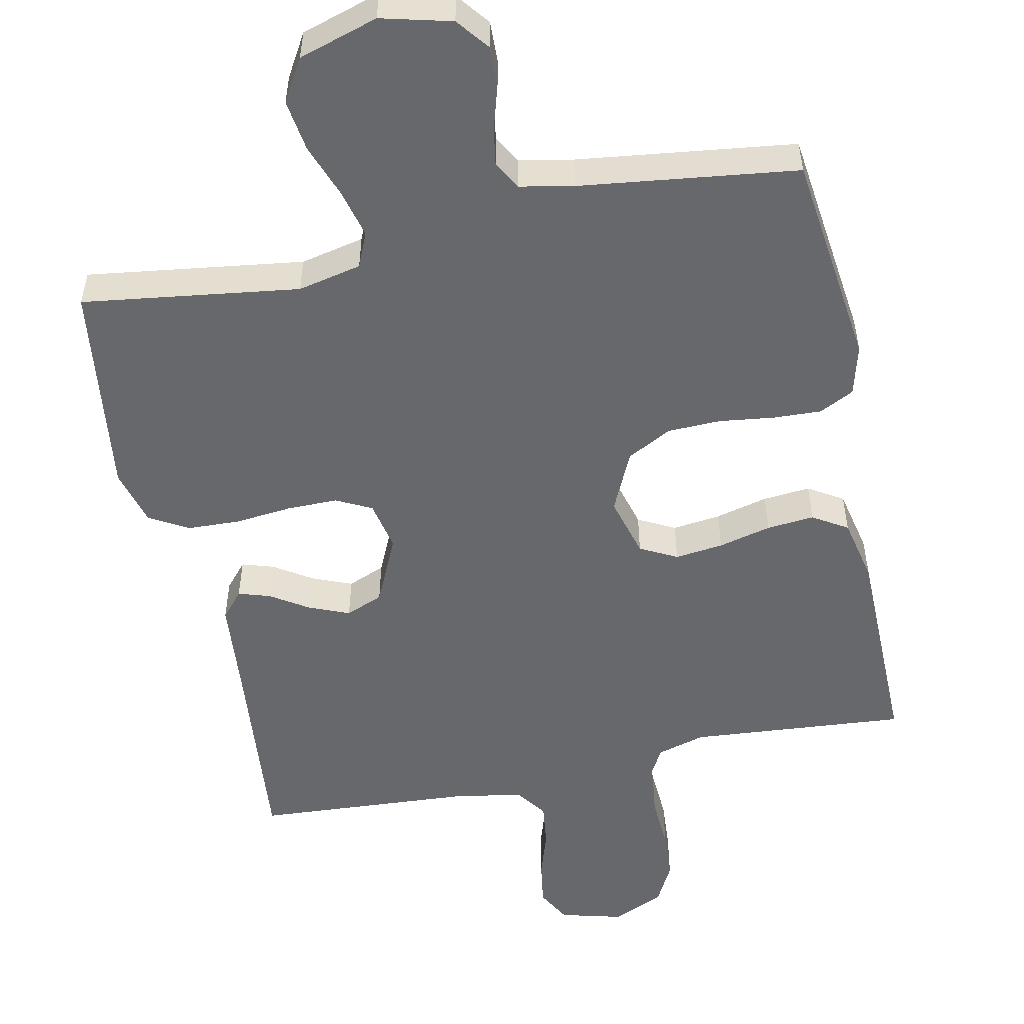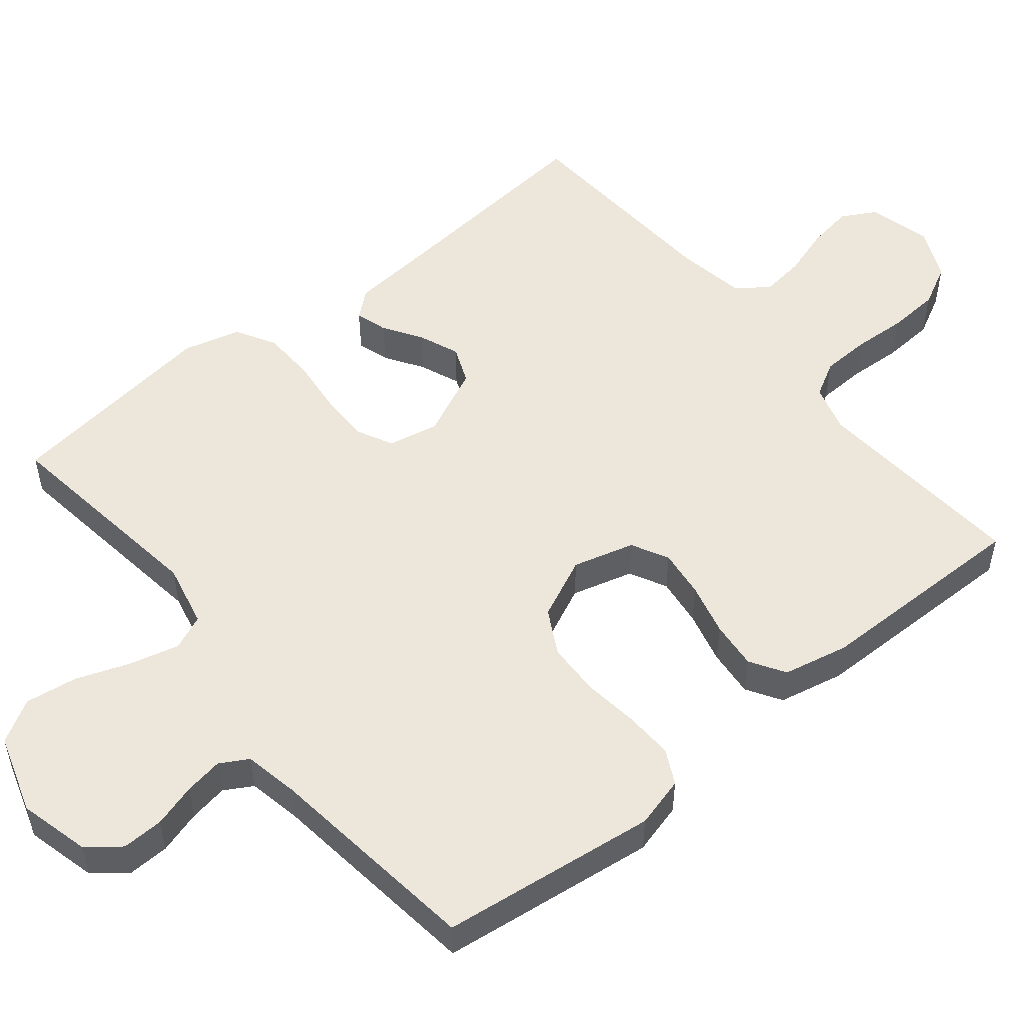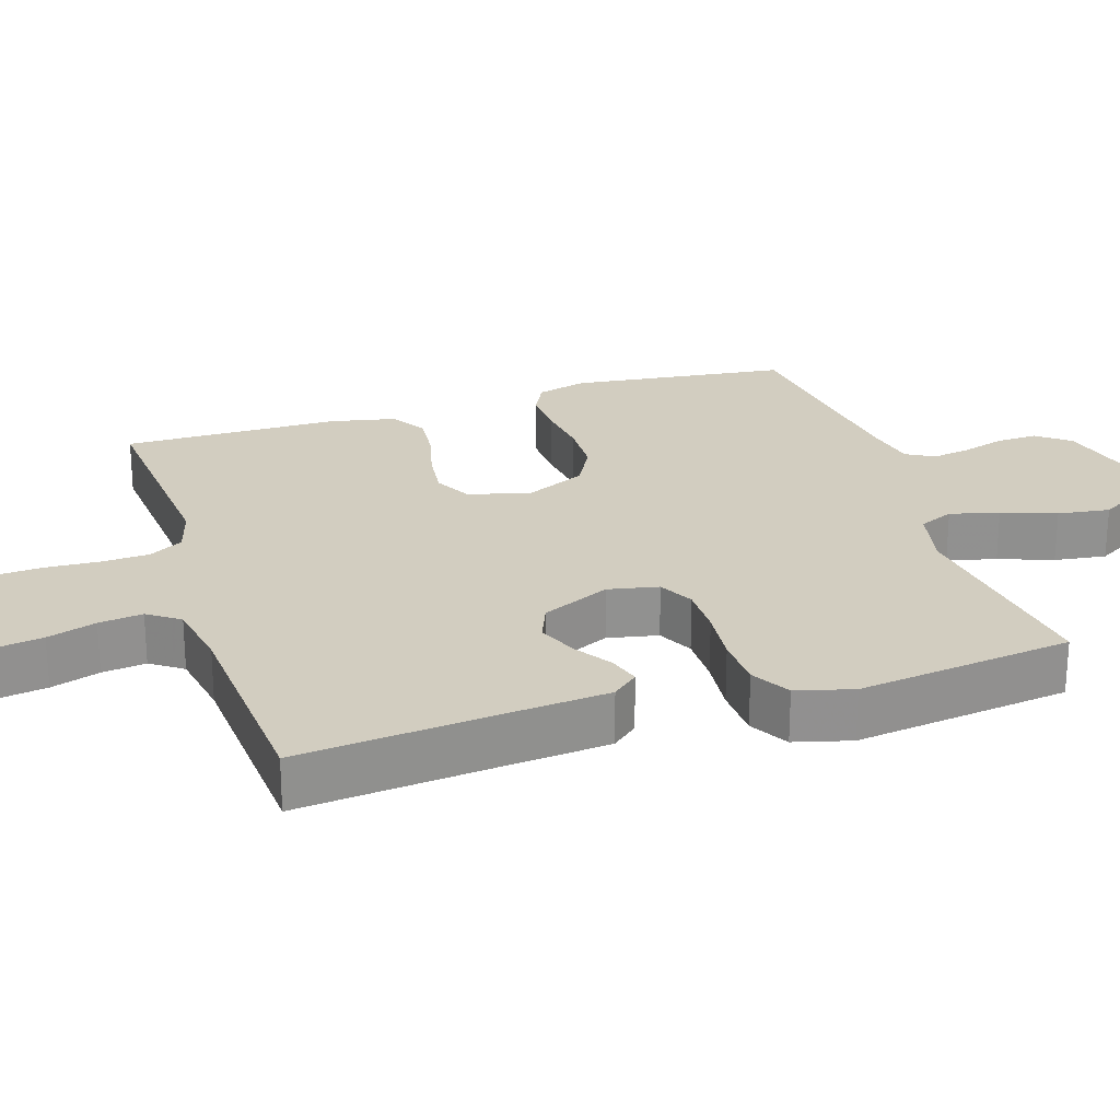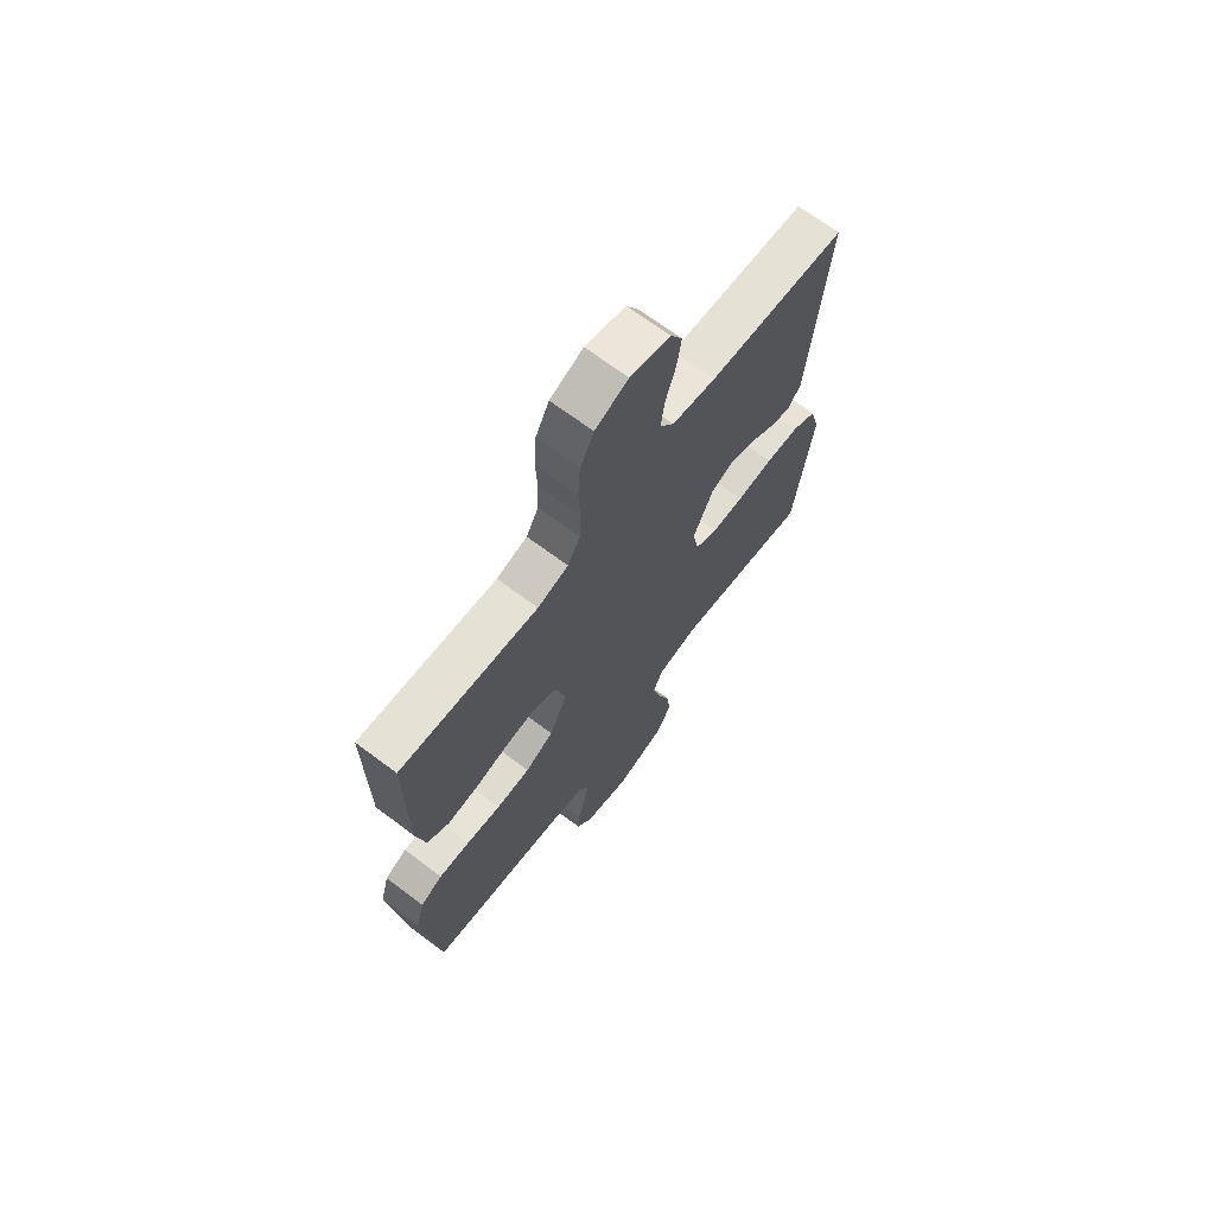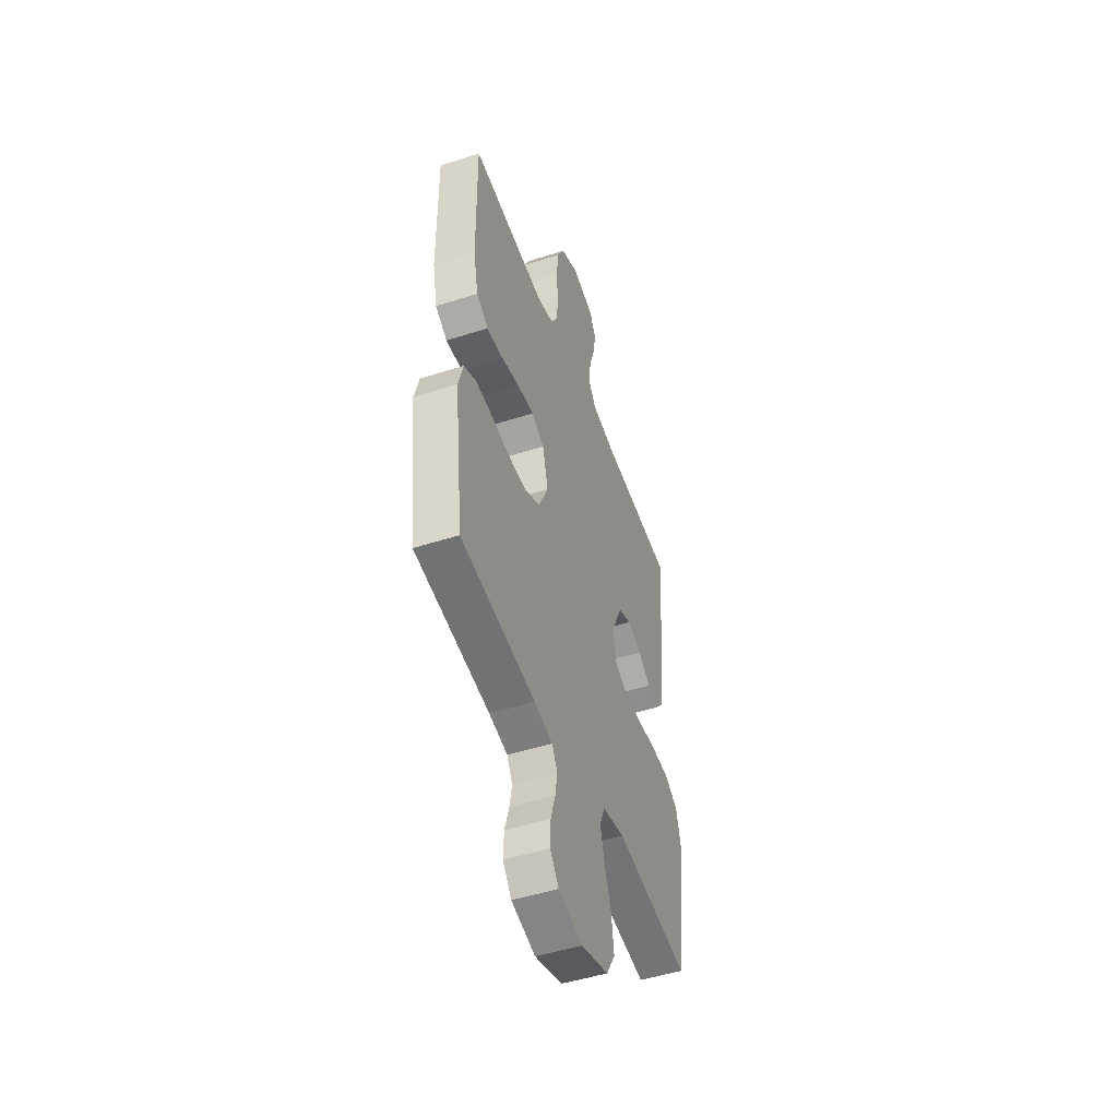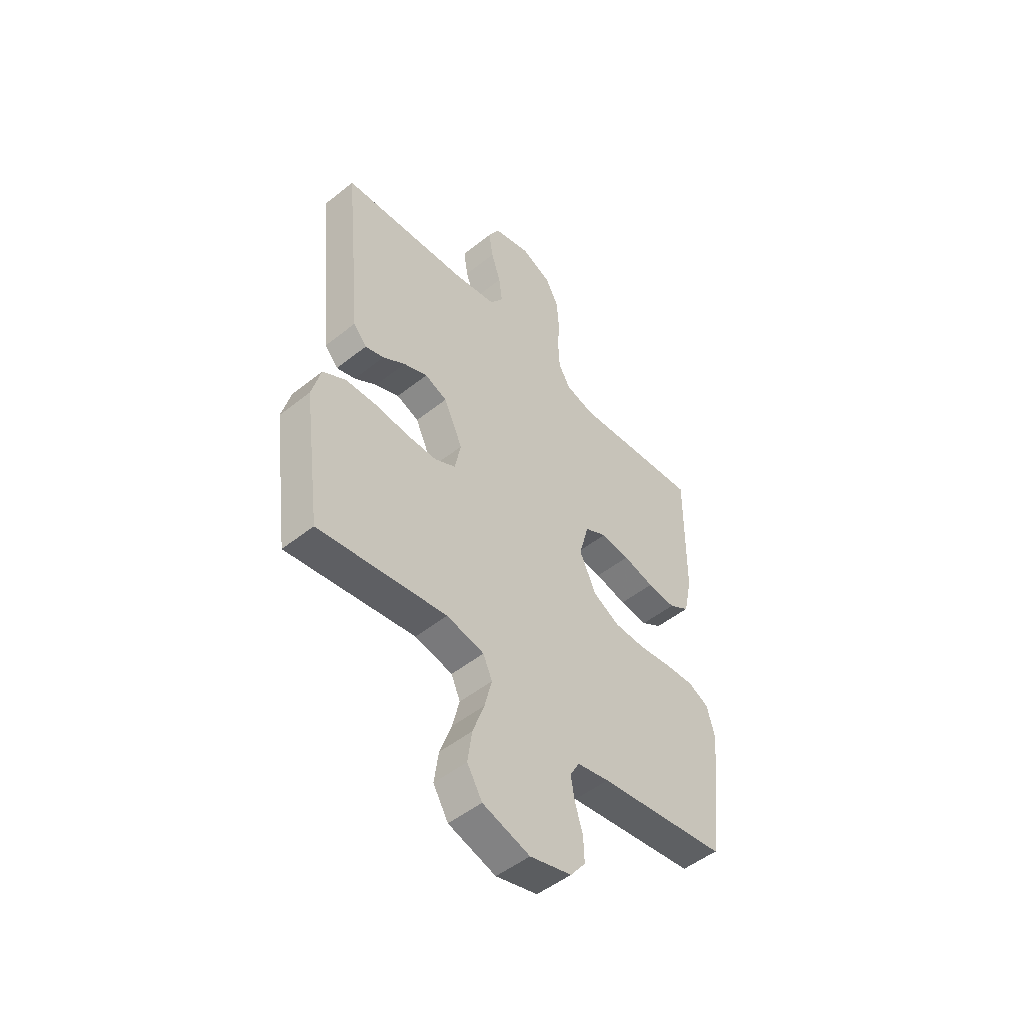
<metadata>
{"format":"obj","ext":"obj","renderer":"f3d","projection":"perspective","resolution":1024,"background":"white","views":[{"elev":-52.4,"azim":-168.0,"up":"+Y"},{"elev":52.5,"azim":-128.9,"up":"+Y"},{"elev":24.5,"azim":72.4,"up":"+Y"},{"elev":68.8,"azim":-53.1,"up":"+Z"},{"elev":-48.9,"azim":-70.3,"up":"+Z"},{"elev":-49.9,"azim":131.3,"up":"+Z"}]}
</metadata>
<code>
v 0.5 0.07 -0.5
v 0.2 0.07 -0.458
v 0.112 0.07 -0.477
v 0.091 0.07 -0.525
v 0.108 0.07 -0.593
v 0.135 0.07 -0.668
v 0.145 0.07 -0.74
v 0.11 0.07 -0.799
v 0 0.07 -0.833
v -0.097 0.07 -0.808
v -0.132 0.07 -0.763
v -0.13 0.07 -0.706
v -0.112 0.07 -0.646
v -0.103 0.07 -0.593
v -0.125 0.07 -0.554
v -0.2 0.07 -0.539
v -0.5 0.07 -0.5
v -0.536 0.07 -0.2
v -0.517 0.07 -0.13
v -0.469 0.07 -0.106
v -0.402 0.07 -0.109
v -0.326 0.07 -0.119
v -0.252 0.07 -0.117
v -0.19 0.07 -0.084
v -0.151 0.07 0
v -0.174 0.07 0.085
v -0.225 0.07 0.112
v -0.292 0.07 0.104
v -0.365 0.07 0.086
v -0.431 0.07 0.08
v -0.479 0.07 0.11
v -0.498 0.07 0.2
v -0.5 0.07 0.5
v -0.2 0.07 0.475
v -0.133 0.07 0.494
v -0.106 0.07 0.542
v -0.103 0.07 0.609
v -0.107 0.07 0.684
v -0.102 0.07 0.755
v -0.072 0.07 0.812
v 0 0.07 0.844
v 0.087 0.07 0.821
v 0.113 0.07 0.773
v 0.103 0.07 0.71
v 0.081 0.07 0.642
v 0.073 0.07 0.581
v 0.104 0.07 0.537
v 0.2 0.07 0.52
v 0.5 0.07 0.5
v 0.47 0.07 0.2
v 0.459 0.07 0.081
v 0.428 0.07 0.045
v 0.384 0.07 0.059
v 0.332 0.07 0.093
v 0.276 0.07 0.116
v 0.224 0.07 0.095
v 0.18 0.07 0
v 0.194 0.07 -0.07
v 0.243 0.07 -0.095
v 0.313 0.07 -0.095
v 0.392 0.07 -0.087
v 0.465 0.07 -0.09
v 0.519 0.07 -0.121
v 0.54 0.07 -0.2
v 0.5 0 -0.5
v 0.2 0 -0.458
v 0.112 0 -0.477
v 0.091 0 -0.525
v 0.108 0 -0.593
v 0.135 0 -0.668
v 0.145 0 -0.74
v 0.11 0 -0.799
v 0 0 -0.833
v -0.097 0 -0.808
v -0.132 0 -0.763
v -0.13 0 -0.706
v -0.112 0 -0.646
v -0.103 0 -0.593
v -0.125 0 -0.554
v -0.2 0 -0.539
v -0.5 0 -0.5
v -0.536 0 -0.2
v -0.517 0 -0.13
v -0.469 0 -0.106
v -0.402 0 -0.109
v -0.326 0 -0.119
v -0.252 0 -0.117
v -0.19 0 -0.084
v -0.151 0 0
v -0.174 0 0.085
v -0.225 0 0.112
v -0.292 0 0.104
v -0.365 0 0.086
v -0.431 0 0.08
v -0.479 0 0.11
v -0.498 0 0.2
v -0.5 0 0.5
v -0.2 0 0.475
v -0.133 0 0.494
v -0.106 0 0.542
v -0.103 0 0.609
v -0.107 0 0.684
v -0.102 0 0.755
v -0.072 0 0.812
v 0 0 0.844
v 0.087 0 0.821
v 0.113 0 0.773
v 0.103 0 0.71
v 0.081 0 0.642
v 0.073 0 0.581
v 0.104 0 0.537
v 0.2 0 0.52
v 0.5 0 0.5
v 0.47 0 0.2
v 0.459 0 0.081
v 0.428 0 0.045
v 0.384 0 0.059
v 0.332 0 0.093
v 0.276 0 0.116
v 0.224 0 0.095
v 0.18 0 0
v 0.194 0 -0.07
v 0.243 0 -0.095
v 0.313 0 -0.095
v 0.392 0 -0.087
v 0.465 0 -0.09
v 0.519 0 -0.121
v 0.54 0 -0.2
f 63 64 1 2
f 60 61 62 63
f 59 60 63 2
f 58 59 2 3
f 57 58 3 4
f 51 52 53 54
f 50 51 54 55
f 48 49 50 55
f 47 48 55 56
f 42 43 44 45
f 42 45 46
f 41 42 46
f 40 41 46
f 37 38 39 40
f 36 37 40 46
f 35 36 46 47
f 31 32 33 34
f 28 29 30 31
f 27 28 31 34
f 26 27 34 35
f 19 20 21 22
f 19 22 23
f 16 17 18 19
f 15 16 19 23
f 14 15 23 24
f 10 11 12 13
f 10 13 14
f 9 10 14
f 5 6 7 8
f 4 5 8 9
f 57 4 9 14
f 25 26 35 47
f 25 47 56 57
f 14 24 25 57
f 66 65 128 127
f 127 126 125 124
f 66 127 124 123
f 67 66 123 122
f 68 67 122 121
f 118 117 116 115
f 119 118 115 114
f 119 114 113 112
f 120 119 112 111
f 109 108 107 106
f 110 109 106
f 110 106 105
f 110 105 104
f 104 103 102 101
f 110 104 101 100
f 111 110 100 99
f 98 97 96 95
f 95 94 93 92
f 98 95 92 91
f 99 98 91 90
f 86 85 84 83
f 87 86 83
f 83 82 81 80
f 87 83 80 79
f 88 87 79 78
f 77 76 75 74
f 78 77 74
f 78 74 73
f 72 71 70 69
f 73 72 69 68
f 78 73 68 121
f 111 99 90 89
f 121 120 111 89
f 121 89 88 78
f 1 65 66 2
f 2 66 67 3
f 3 67 68 4
f 4 68 69 5
f 5 69 70 6
f 6 70 71 7
f 7 71 72 8
f 8 72 73 9
f 9 73 74 10
f 10 74 75 11
f 11 75 76 12
f 12 76 77 13
f 13 77 78 14
f 14 78 79 15
f 15 79 80 16
f 16 80 81 17
f 17 81 82 18
f 18 82 83 19
f 19 83 84 20
f 20 84 85 21
f 21 85 86 22
f 22 86 87 23
f 23 87 88 24
f 24 88 89 25
f 25 89 90 26
f 26 90 91 27
f 27 91 92 28
f 28 92 93 29
f 29 93 94 30
f 30 94 95 31
f 31 95 96 32
f 32 96 97 33
f 33 97 98 34
f 34 98 99 35
f 35 99 100 36
f 36 100 101 37
f 37 101 102 38
f 38 102 103 39
f 39 103 104 40
f 40 104 105 41
f 41 105 106 42
f 42 106 107 43
f 43 107 108 44
f 44 108 109 45
f 45 109 110 46
f 46 110 111 47
f 47 111 112 48
f 48 112 113 49
f 49 113 114 50
f 50 114 115 51
f 51 115 116 52
f 52 116 117 53
f 53 117 118 54
f 54 118 119 55
f 55 119 120 56
f 56 120 121 57
f 57 121 122 58
f 58 122 123 59
f 59 123 124 60
f 60 124 125 61
f 61 125 126 62
f 62 126 127 63
f 63 127 128 64
f 64 128 65 1

</code>
